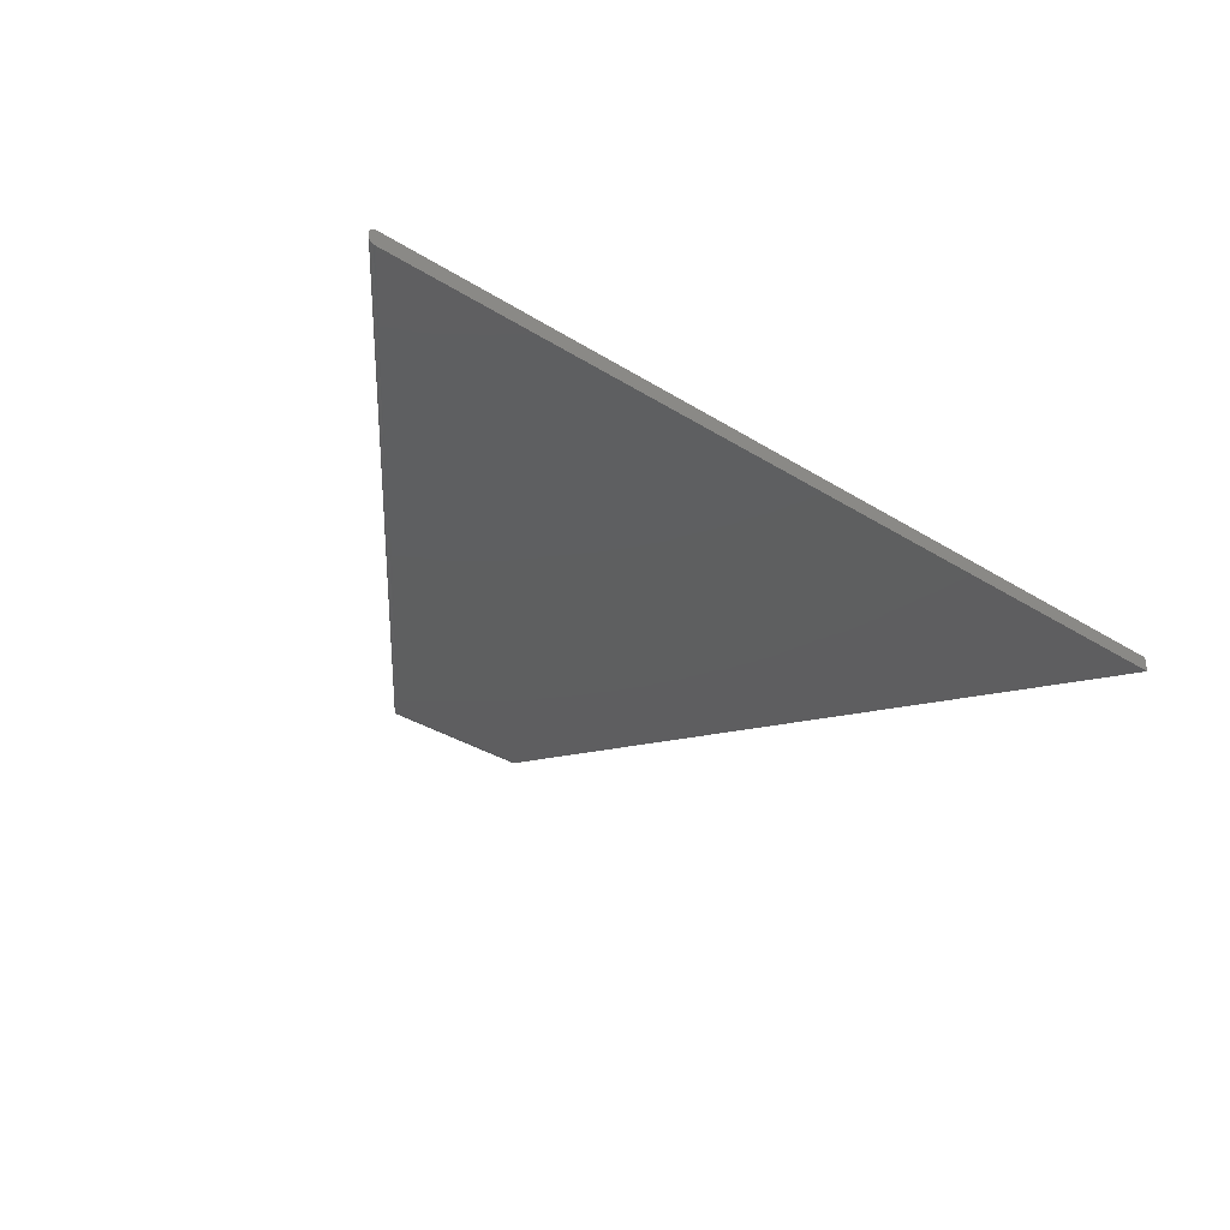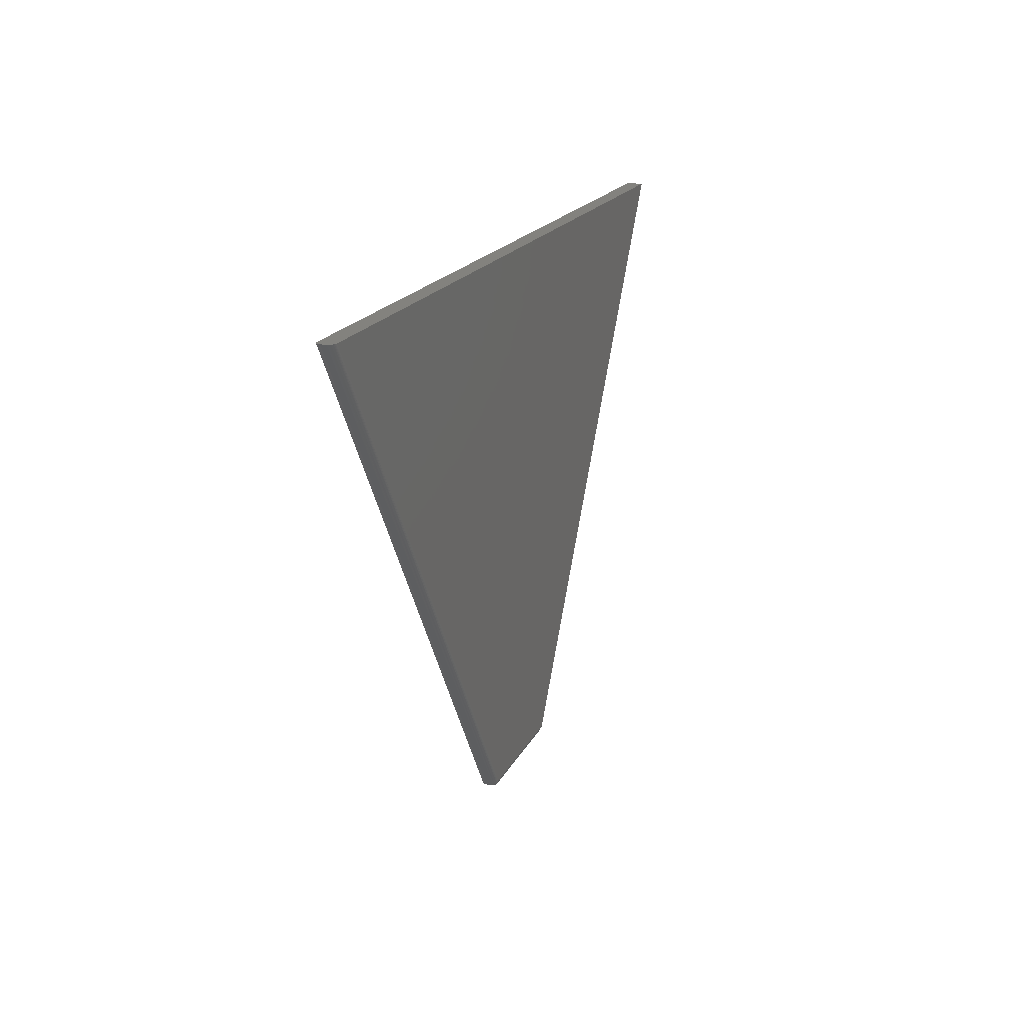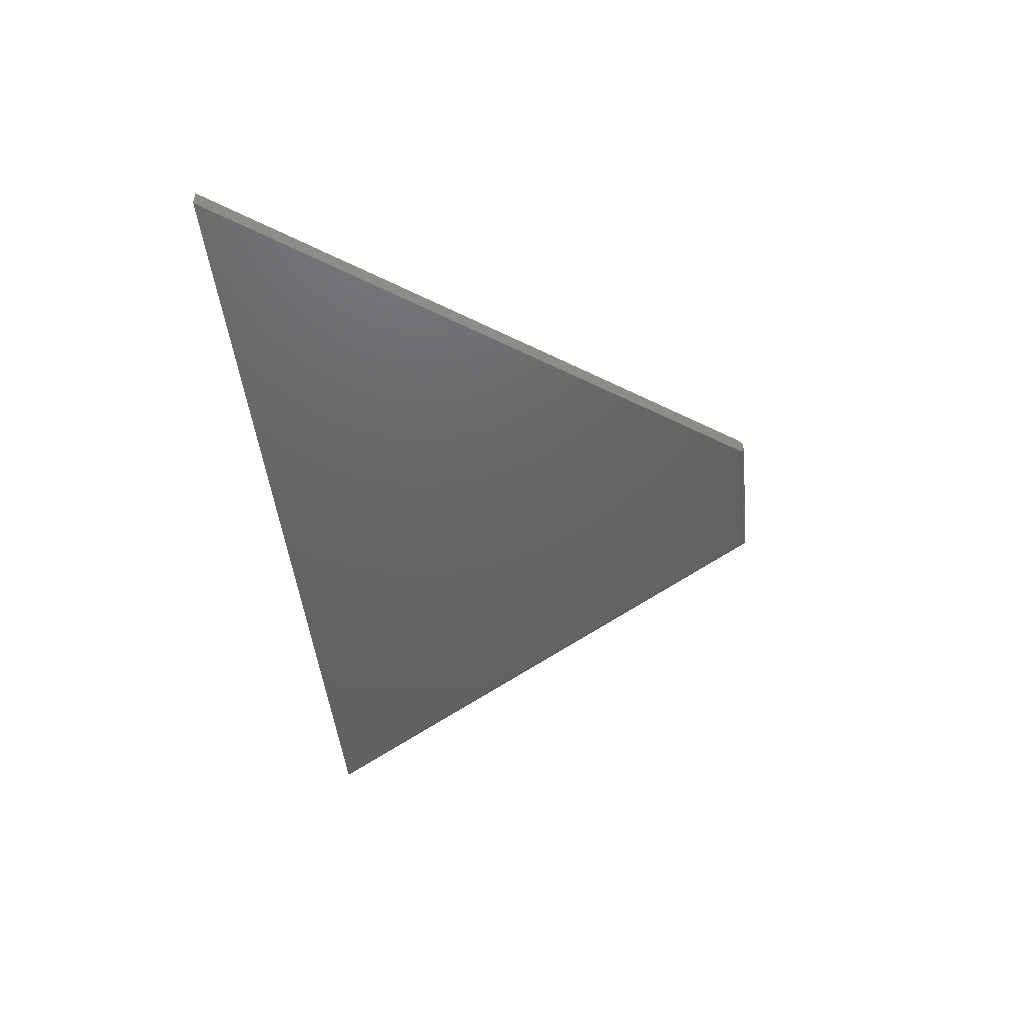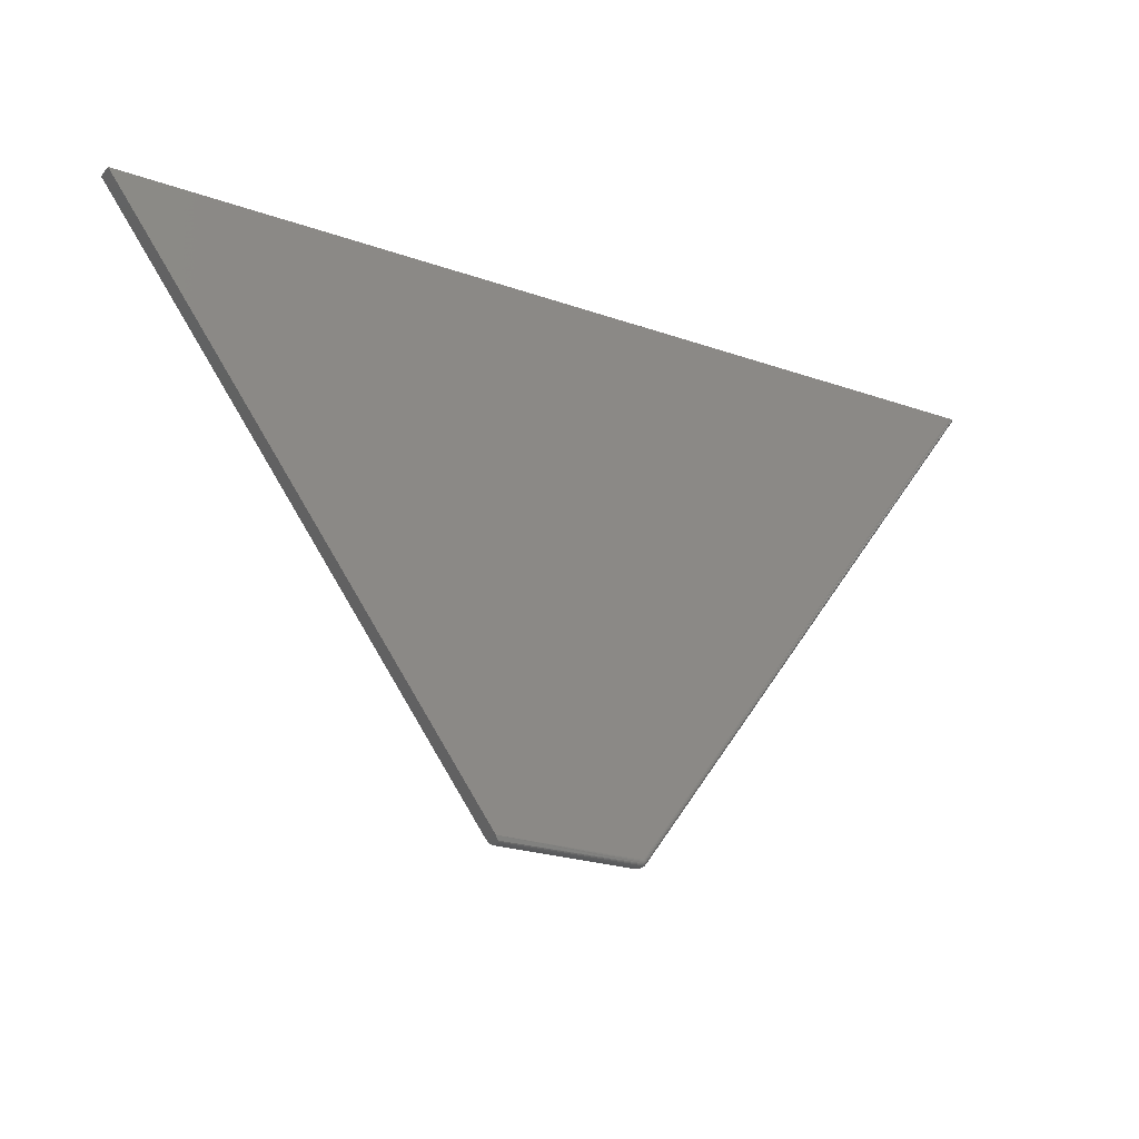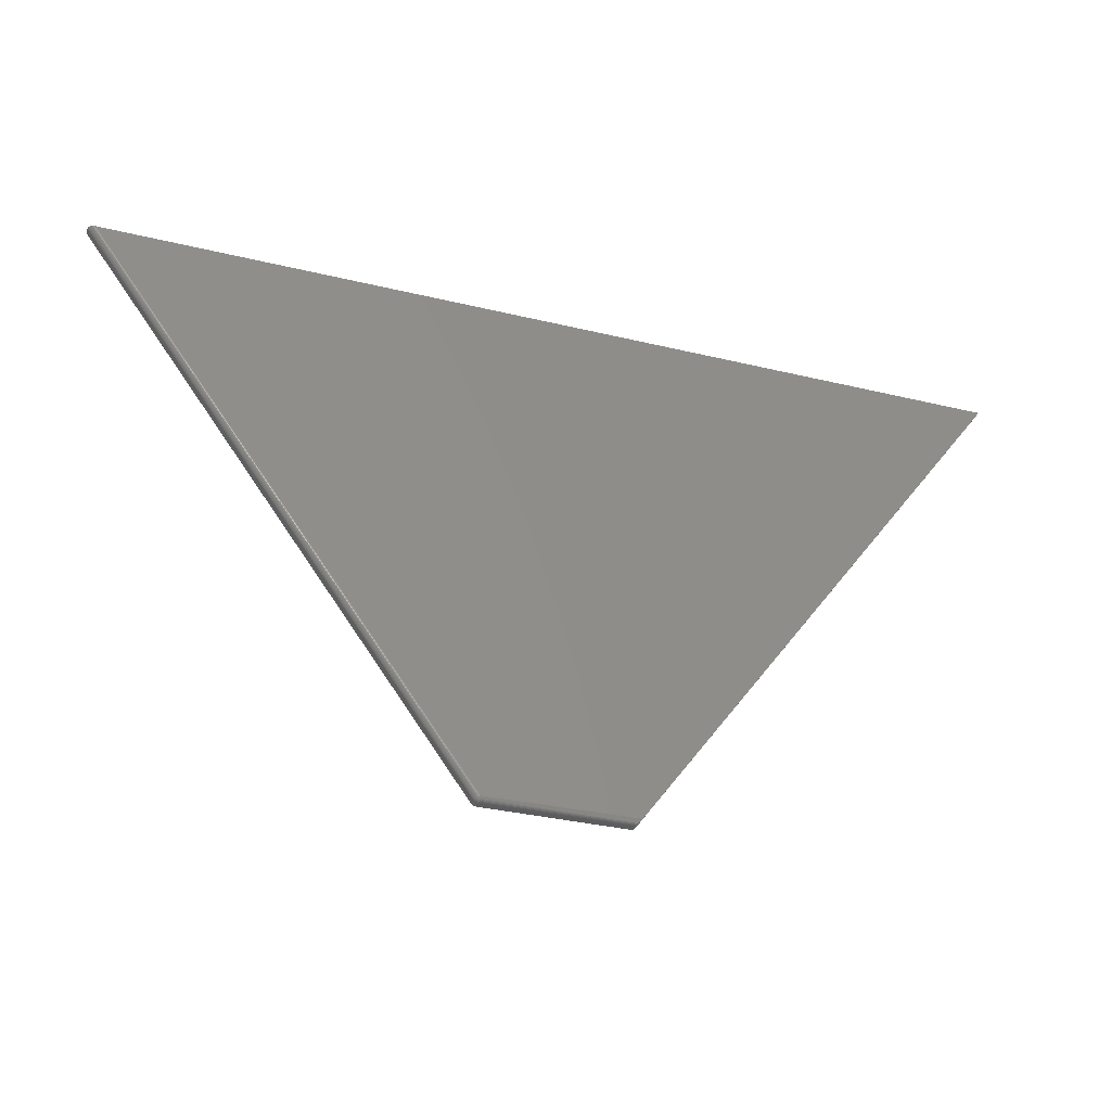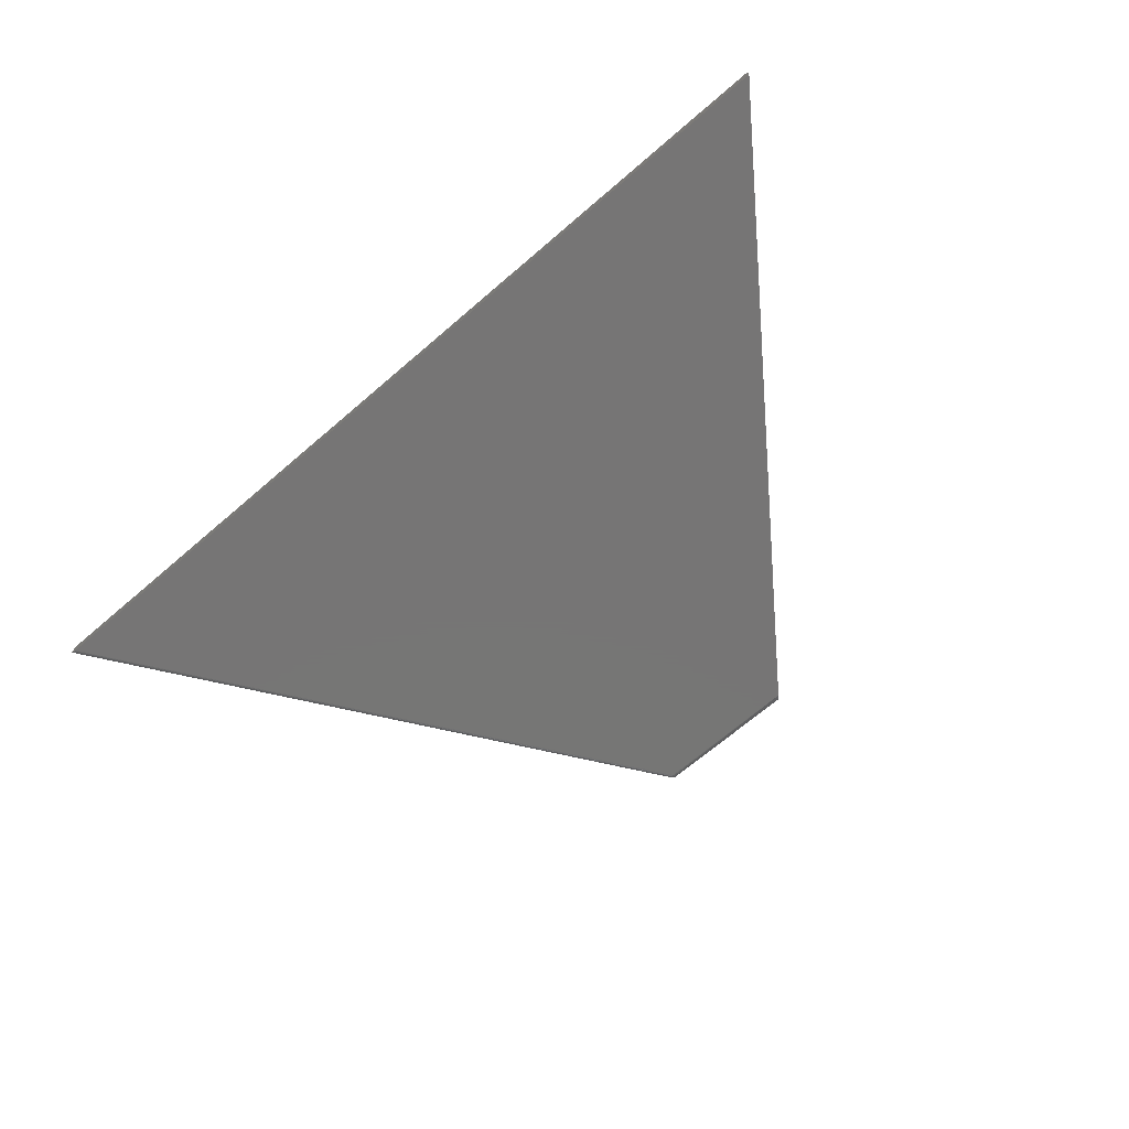
<metadata>
{"format":"stl","ext":"stl","renderer":"f3d","projection":"perspective","resolution":1024,"background":"white","views":[{"elev":-36.3,"azim":-39.0,"up":"+Y"},{"elev":17.0,"azim":-71.9,"up":"+Z"},{"elev":-45.8,"azim":95.9,"up":"+Y"},{"elev":-23.2,"azim":149.1,"up":"+Z"},{"elev":-33.1,"azim":-18.5,"up":"+Z"},{"elev":-68.0,"azim":40.8,"up":"+Y"}]}
</metadata>
<code>
# stl→obj: 110 verts, 216 faces
v 0.2129 1.498e-18 0.01151
v 0.2086 -0.02101 0.00585
v 0.2086 -0.002431 0.00585
v 0.2129 -0.02344 0.01151
v 0.2033 -0.01562 0.003701
v 0.2044 -0.006714 0.003778
v 0.2044 -0.01672 0.003778
v 0.2033 -0.007812 0.003701
v 0.2075 -0.01983 0.004931
v 0.2075 -0.003605 0.004931
v 0.2065 -0.01884 0.004391
v 0.2065 -0.004595 0.004391
v 0.2054 -0.01781 0.004012
v 0.2054 -0.005628 0.004012
v 0.007679 -0.01562 0.003701
v 0.007679 -0.007812 0.003701
v 0.006216 -0.007812 0.003839
v 0.006216 -0.01562 0.003839
v 0.004804 -0.007812 0.004249
v 0.004804 -0.01562 0.004249
v 0.003495 -0.007812 0.004916
v 0.003495 -0.01562 0.004916
v 0.002333 -0.007812 0.005816
v 0.002333 -0.01562 0.005816
v 0.001361 -0.007812 0.006918
v 0.001361 -0.01562 0.006918
v -0.5391 -0.01562 0.75
v -0.5391 -0.007812 0.75
v -0.5373 -0.02013 0.75
v -0.5351 -0.02191 0.75
v -0.5373 -0.003307 0.75
v -0.5387 -0.005555 0.75
v -0.5387 -0.01788 0.75
v 0.75 -0.02344 0.75
v 0.75 1.431e-16 0.75
v -0.5294 -0.02344 0.75
v -0.5294 1.072e-18 0.75
v -0.5309 -0.02334 0.75
v -0.5309 -9.672e-05 0.75
v -0.5324 -0.02305 0.75
v -0.5324 -0.0003869 0.75
v -0.5338 -0.02257 0.75
v -0.5338 -0.0008658 0.75
v -0.5351 -0.001523 0.75
v 0.007679 -0.02344 0.01151
v 0.007679 -0.01715 0.003851
v 0.007679 -0.01997 0.005017
v 0.007679 -0.02115 0.005989
v 0.007679 -0.02212 0.007173
v 0.007679 -0.02329 0.009989
v 0.007679 -0.02284 0.008523
v 0.007679 -0.01861 0.004295
v 0.001482 -0.01715 0.007006
v 0.002426 -0.01997 0.007692
v 0.003211 -0.02115 0.008264
v 0.004169 -0.02212 0.00896
v 0.001842 -0.01861 0.007268
v 0.006446 -0.02329 0.01062
v 0.005261 -0.02284 0.009755
v 0.002436 -0.01715 0.005926
v 0.006078 -0.02284 0.008988
v 0.005354 -0.02212 0.007848
v 0.003899 -0.02115 0.007485
v 0.003234 -0.01997 0.006776
v 0.00274 -0.01861 0.00625
v 0.00472 -0.02115 0.006848
v 0.0042 -0.01997 0.006028
v 0.003813 -0.01861 0.005418
v 0.003575 -0.01715 0.005042
v 0.005646 -0.02115 0.006376
v 0.005289 -0.01997 0.005473
v 0.005023 -0.01861 0.004802
v 0.00486 -0.01715 0.004388
v 0.006244 -0.01715 0.003986
v 0.006327 -0.01861 0.004423
v 0.006462 -0.01997 0.005132
v 0.006644 -0.02115 0.006087
v 0.007679 -2.129e-17 0.01151
v 0.006446 -0.0001501 0.01062
v 0.003211 -0.002288 0.008264
v 0.002426 -0.003472 0.007692
v 0.001842 -0.004823 0.007268
v 0.005261 -0.0005947 0.009755
v 0.004169 -0.001317 0.00896
v 0.001482 -0.006288 0.007006
v 0.007679 -0.006288 0.003851
v 0.007679 -0.001317 0.007173
v 0.007679 -0.002288 0.005989
v 0.007679 -0.003472 0.005017
v 0.007679 -0.004823 0.004295
v 0.007679 -0.0005947 0.008523
v 0.007679 -0.0001501 0.009989
v 0.006244 -0.006288 0.003986
v 0.006579 -0.0005947 0.008733
v 0.006082 -0.001317 0.007477
v 0.006644 -0.002288 0.006087
v 0.006462 -0.003472 0.005132
v 0.006327 -0.004823 0.004423
v 0.005646 -0.002288 0.006376
v 0.005289 -0.003472 0.005473
v 0.005023 -0.004823 0.004802
v 0.00486 -0.006288 0.004388
v 0.00472 -0.002288 0.006848
v 0.0042 -0.003472 0.006028
v 0.003813 -0.004823 0.005418
v 0.003575 -0.006288 0.005042
v 0.002436 -0.006288 0.005926
v 0.00274 -0.004823 0.00625
v 0.003234 -0.003472 0.006776
v 0.003899 -0.002288 0.007485
f 1 2 3
f 1 4 2
f 5 6 7
f 5 8 6
f 2 9 3
f 3 9 10
f 9 11 10
f 10 11 12
f 11 13 12
f 12 13 14
f 13 7 14
f 14 7 6
f 15 16 5
f 5 16 8
f 16 15 17
f 17 15 18
f 17 18 19
f 19 18 20
f 19 20 21
f 21 20 22
f 21 22 23
f 23 22 24
f 23 24 25
f 25 24 26
f 27 28 26
f 26 28 25
f 29 30 31
f 29 31 32
f 29 32 28
f 29 28 27
f 29 27 33
f 34 35 36
f 36 35 37
f 36 37 38
f 38 37 39
f 38 39 40
f 40 39 41
f 40 41 42
f 42 41 43
f 42 43 30
f 30 43 44
f 30 44 31
f 45 4 36
f 36 4 34
f 4 1 34
f 34 1 35
f 15 7 46
f 15 5 7
f 46 7 13
f 46 13 11
f 47 9 2
f 47 2 48
f 48 2 49
f 4 45 50
f 4 50 51
f 4 51 49
f 4 49 2
f 9 47 11
f 11 47 52
f 11 52 46
f 27 53 33
f 27 26 53
f 29 54 55
f 29 55 30
f 30 55 56
f 54 29 57
f 57 29 33
f 57 33 53
f 45 36 58
f 58 36 38
f 58 38 59
f 59 38 40
f 59 40 56
f 56 40 42
f 56 42 30
f 26 60 53
f 26 24 60
f 45 58 50
f 58 59 50
f 50 59 61
f 59 56 61
f 61 56 62
f 56 55 62
f 62 55 63
f 55 54 63
f 63 54 64
f 54 57 64
f 64 57 65
f 57 53 65
f 65 53 60
f 66 62 63
f 63 64 66
f 66 64 67
f 64 65 67
f 67 65 68
f 65 60 68
f 68 60 69
f 60 24 69
f 69 24 22
f 51 50 61
f 61 62 51
f 51 62 49
f 62 66 49
f 49 66 70
f 66 67 70
f 70 67 71
f 67 68 71
f 71 68 72
f 68 69 72
f 72 69 73
f 69 22 73
f 73 22 20
f 18 15 74
f 74 15 46
f 74 46 75
f 75 46 52
f 75 52 76
f 76 52 47
f 76 47 77
f 77 47 48
f 77 48 49
f 20 18 73
f 73 18 74
f 73 74 72
f 72 74 75
f 72 75 71
f 71 75 76
f 71 76 70
f 70 76 77
f 70 77 49
f 78 37 1
f 1 37 35
f 37 79 39
f 37 78 79
f 79 41 39
f 44 80 31
f 31 80 81
f 31 81 82
f 31 82 32
f 41 79 43
f 43 79 83
f 43 83 44
f 44 83 84
f 44 84 80
f 25 28 85
f 85 28 32
f 85 32 82
f 8 86 6
f 8 16 86
f 87 3 88
f 88 3 10
f 88 10 89
f 10 12 89
f 89 12 90
f 12 14 6
f 90 12 6
f 90 6 86
f 1 3 87
f 1 87 91
f 1 91 92
f 1 92 78
f 16 93 86
f 16 17 93
f 78 92 79
f 92 91 79
f 79 91 94
f 91 87 94
f 94 87 95
f 87 88 95
f 95 88 96
f 88 89 96
f 96 89 97
f 89 90 97
f 97 90 98
f 90 86 98
f 98 86 93
f 99 95 96
f 96 97 99
f 99 97 100
f 97 98 100
f 100 98 101
f 98 93 101
f 101 93 102
f 93 17 102
f 102 17 19
f 83 79 94
f 94 95 83
f 83 95 84
f 95 99 84
f 84 99 103
f 99 100 103
f 103 100 104
f 100 101 104
f 104 101 105
f 101 102 105
f 105 102 106
f 102 19 106
f 106 19 21
f 23 25 107
f 107 25 85
f 107 85 108
f 108 85 82
f 108 82 109
f 109 82 81
f 109 81 110
f 110 81 80
f 110 80 84
f 21 23 106
f 106 23 107
f 106 107 105
f 105 107 108
f 105 108 104
f 104 108 109
f 104 109 103
f 103 109 110
f 103 110 84

</code>
